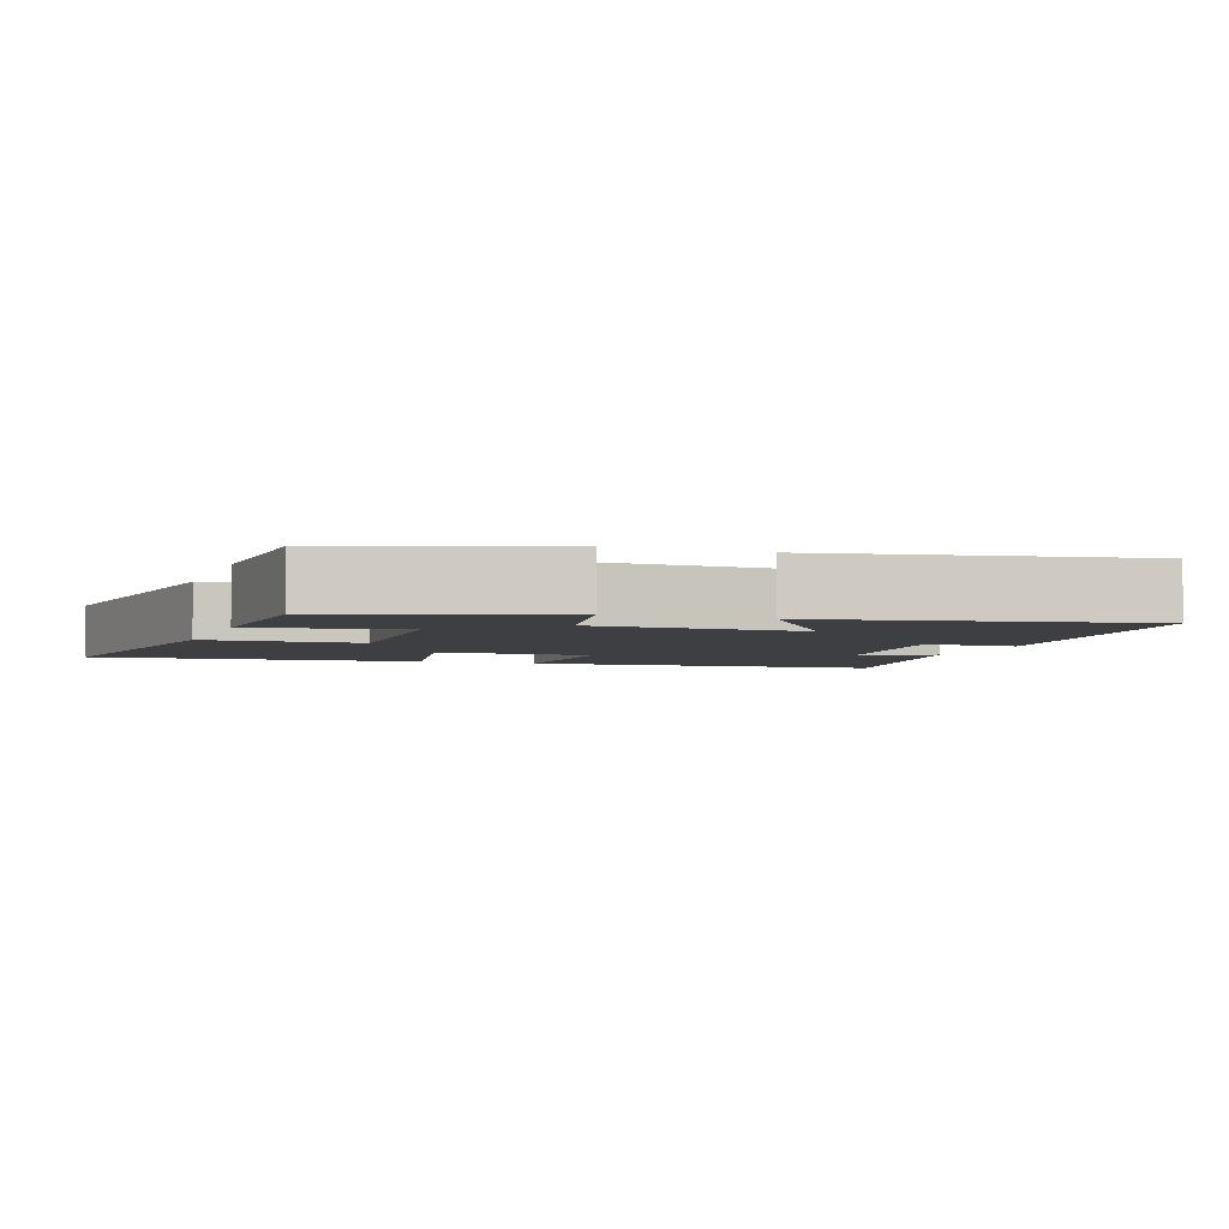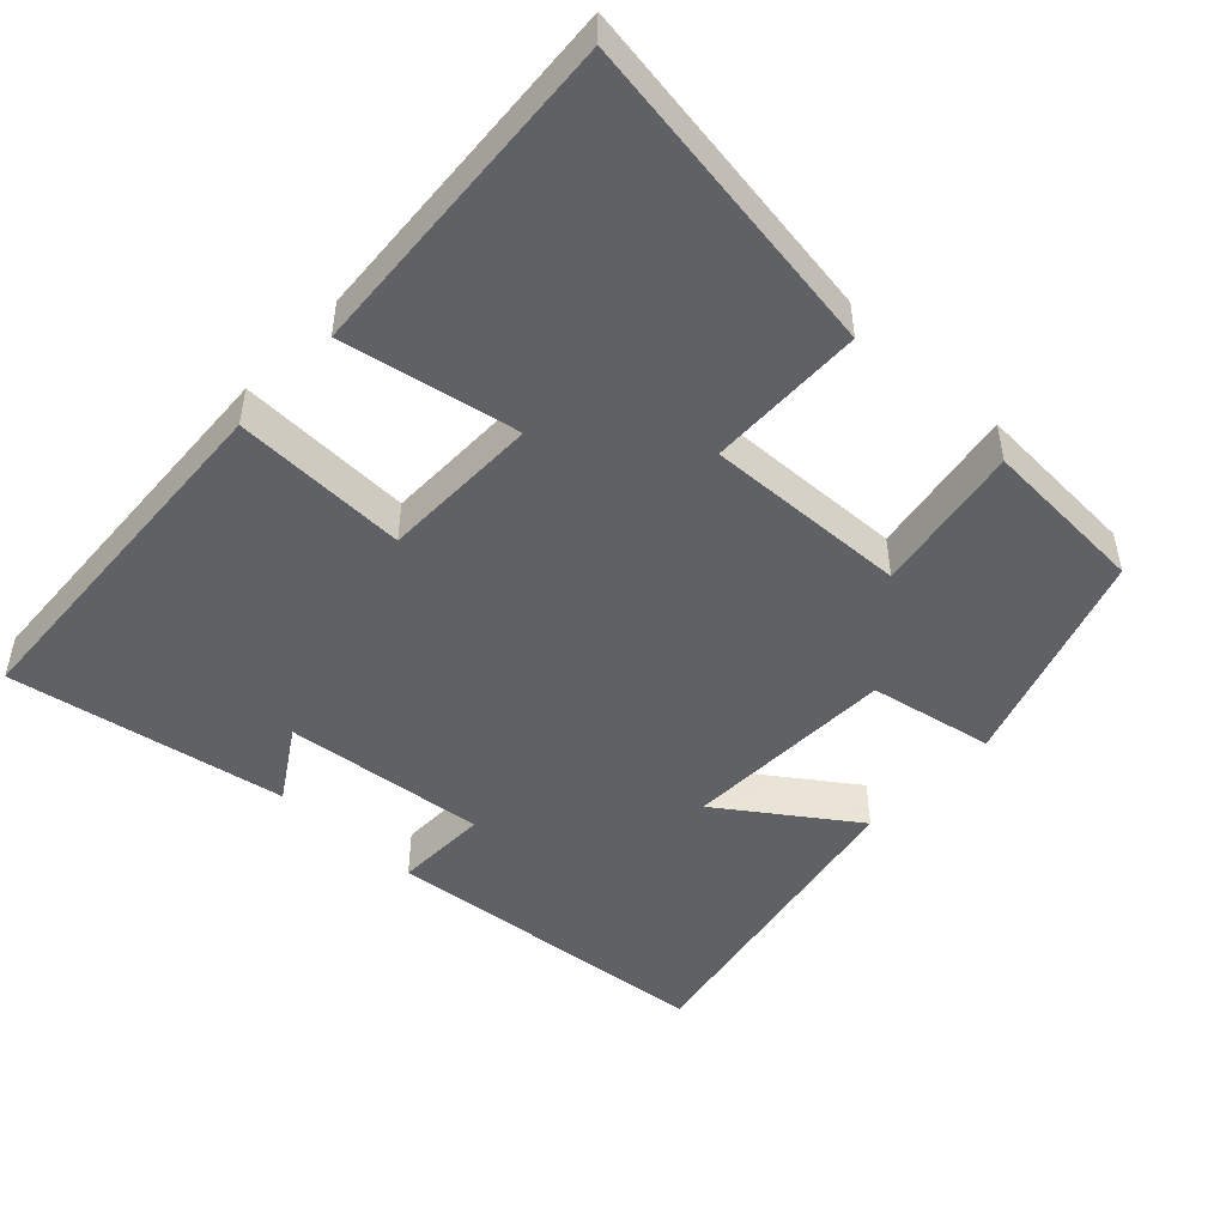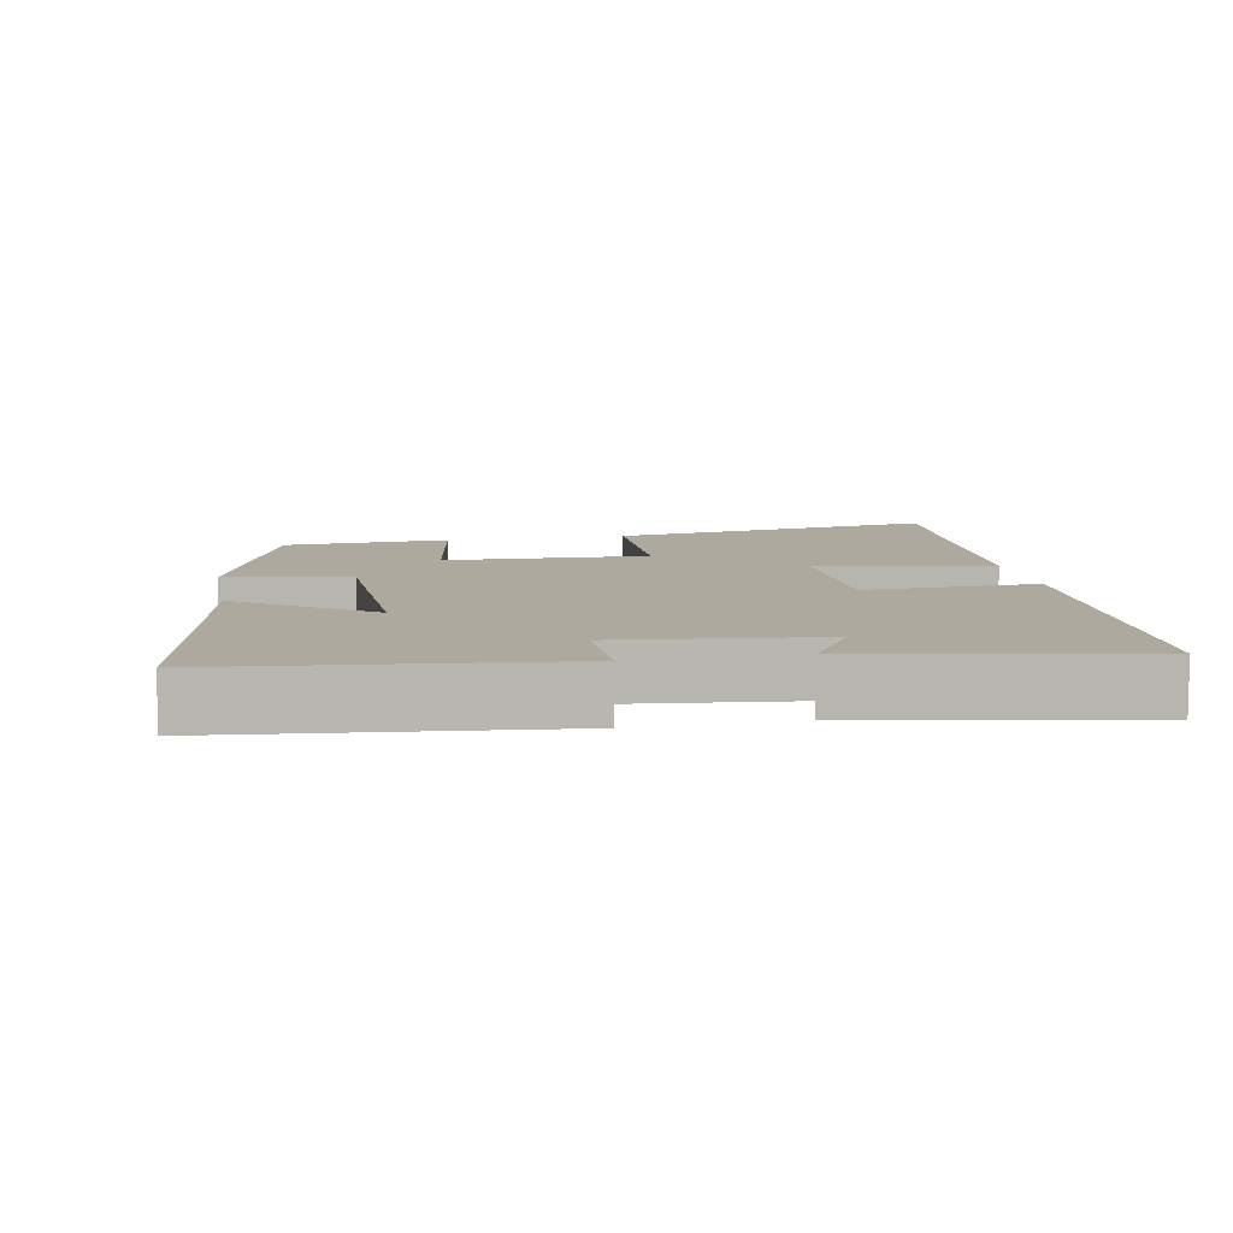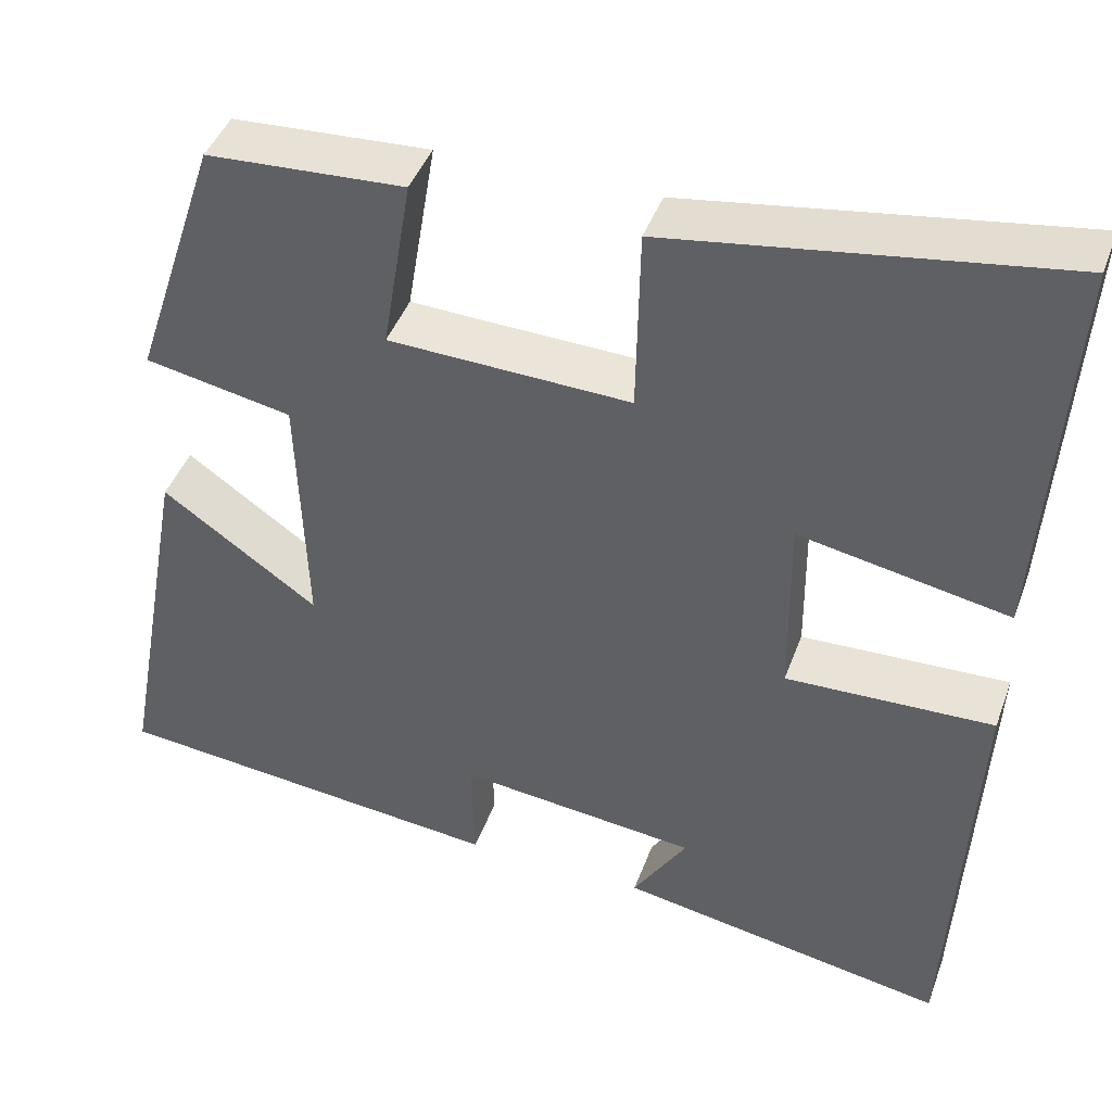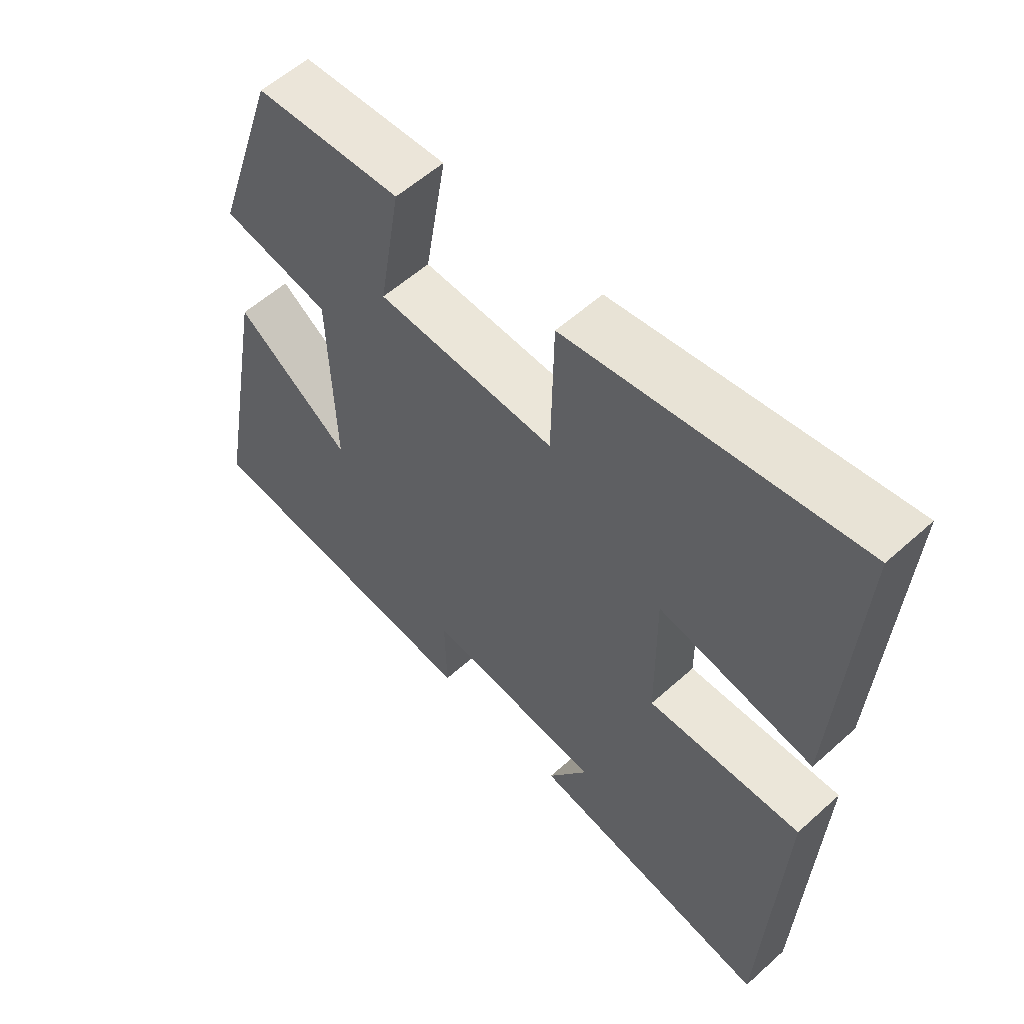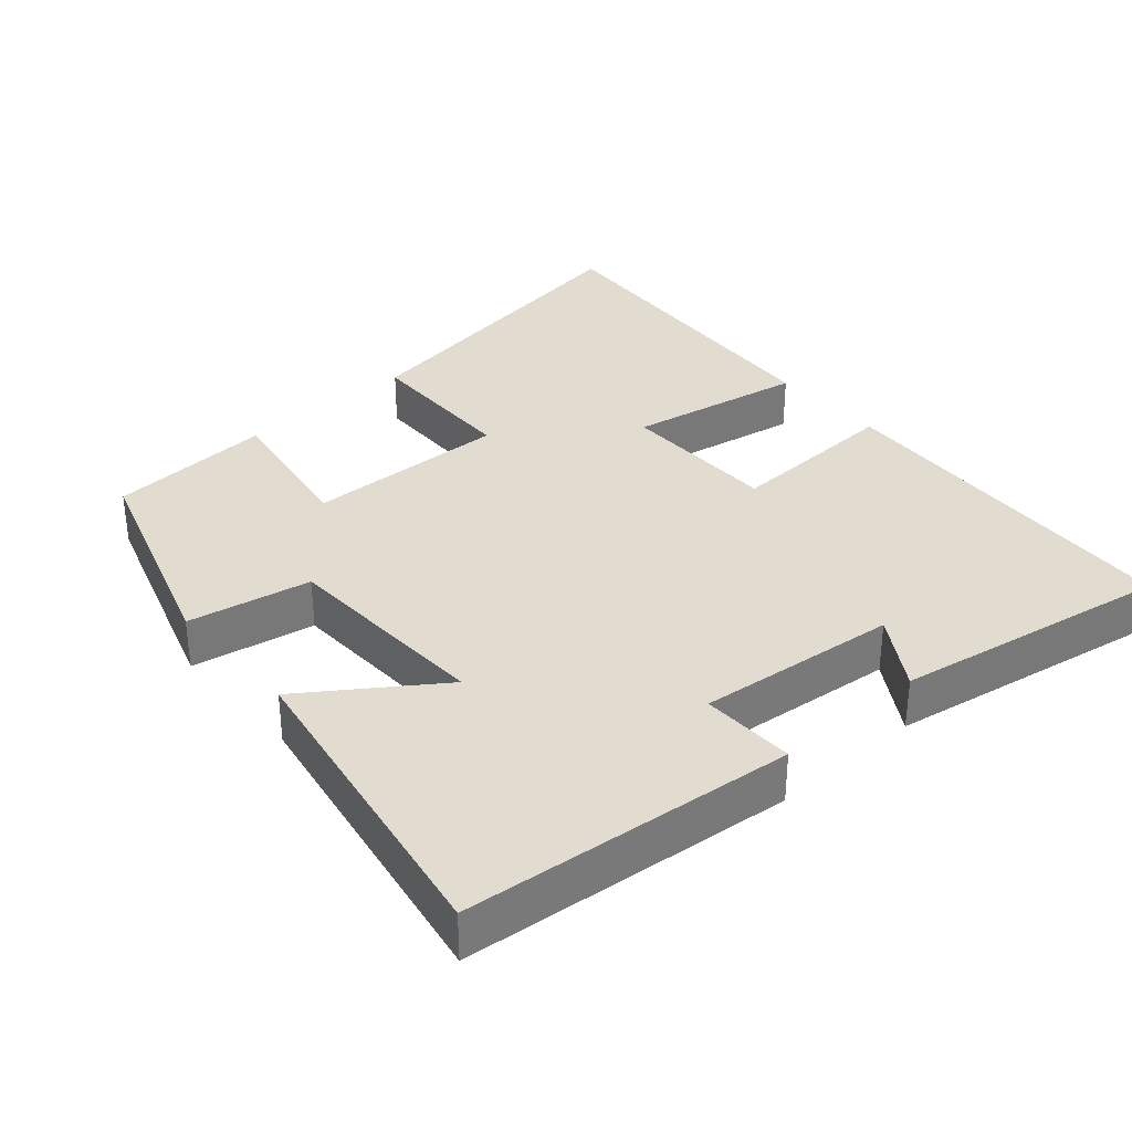
<metadata>
{"format":"obj","ext":"obj","renderer":"f3d","projection":"perspective","resolution":1024,"background":"white","views":[{"elev":-3.9,"azim":70.8,"up":"+Y"},{"elev":-48.6,"azim":-43.2,"up":"+Y"},{"elev":9.0,"azim":169.4,"up":"+Y"},{"elev":43.3,"azim":-160.6,"up":"+Z"},{"elev":56.9,"azim":-133.2,"up":"+Z"},{"elev":34.4,"azim":138.6,"up":"+Y"}]}
</metadata>
<code>
v -0.53 0.07 0.569
v -0.078 0.07 0.5
v -0.074 0.07 0.283
v 0.206 0.07 0.293
v 0.172 0.07 0.5
v 0.401 0.07 0.487
v 0.5 0.07 0.186
v 0.329 0.07 0.153
v 0.319 0.07 -0.141
v 0.5 0.07 -0.014
v 0.58 0.07 -0.454
v 0.121 0.07 -0.5
v 0.124 0.07 -0.37
v -0.154 0.07 -0.4
v -0.091 0.07 -0.5
v -0.473 0.07 -0.568
v -0.5 0.07 -0.06
v -0.259 0.07 -0.068
v -0.257 0.07 0.152
v -0.5 0.07 0.106
v -0.53 0 0.569
v -0.078 0 0.5
v -0.074 0 0.283
v 0.206 0 0.293
v 0.172 0 0.5
v 0.401 0 0.487
v 0.5 0 0.186
v 0.329 0 0.153
v 0.319 0 -0.141
v 0.5 0 -0.014
v 0.58 0 -0.454
v 0.121 0 -0.5
v 0.124 0 -0.37
v -0.154 0 -0.4
v -0.091 0 -0.5
v -0.473 0 -0.568
v -0.5 0 -0.06
v -0.259 0 -0.068
v -0.257 0 0.152
v -0.5 0 0.106
f 19 20 1 2
f 18 19 2 3
f 16 17 18
f 16 18 3 4
f 14 15 16
f 14 16 4
f 13 14 4
f 12 13 4
f 9 10 11 12
f 8 9 12 4
f 6 7 8
f 4 5 6 8
f 22 21 40 39
f 23 22 39 38
f 38 37 36
f 24 23 38 36
f 36 35 34
f 24 36 34
f 24 34 33
f 24 33 32
f 32 31 30 29
f 24 32 29 28
f 28 27 26
f 28 26 25 24
f 1 21 22 2
f 2 22 23 3
f 3 23 24 4
f 4 24 25 5
f 5 25 26 6
f 6 26 27 7
f 7 27 28 8
f 8 28 29 9
f 9 29 30 10
f 10 30 31 11
f 11 31 32 12
f 12 32 33 13
f 13 33 34 14
f 14 34 35 15
f 15 35 36 16
f 16 36 37 17
f 17 37 38 18
f 18 38 39 19
f 19 39 40 20
f 20 40 21 1

</code>
